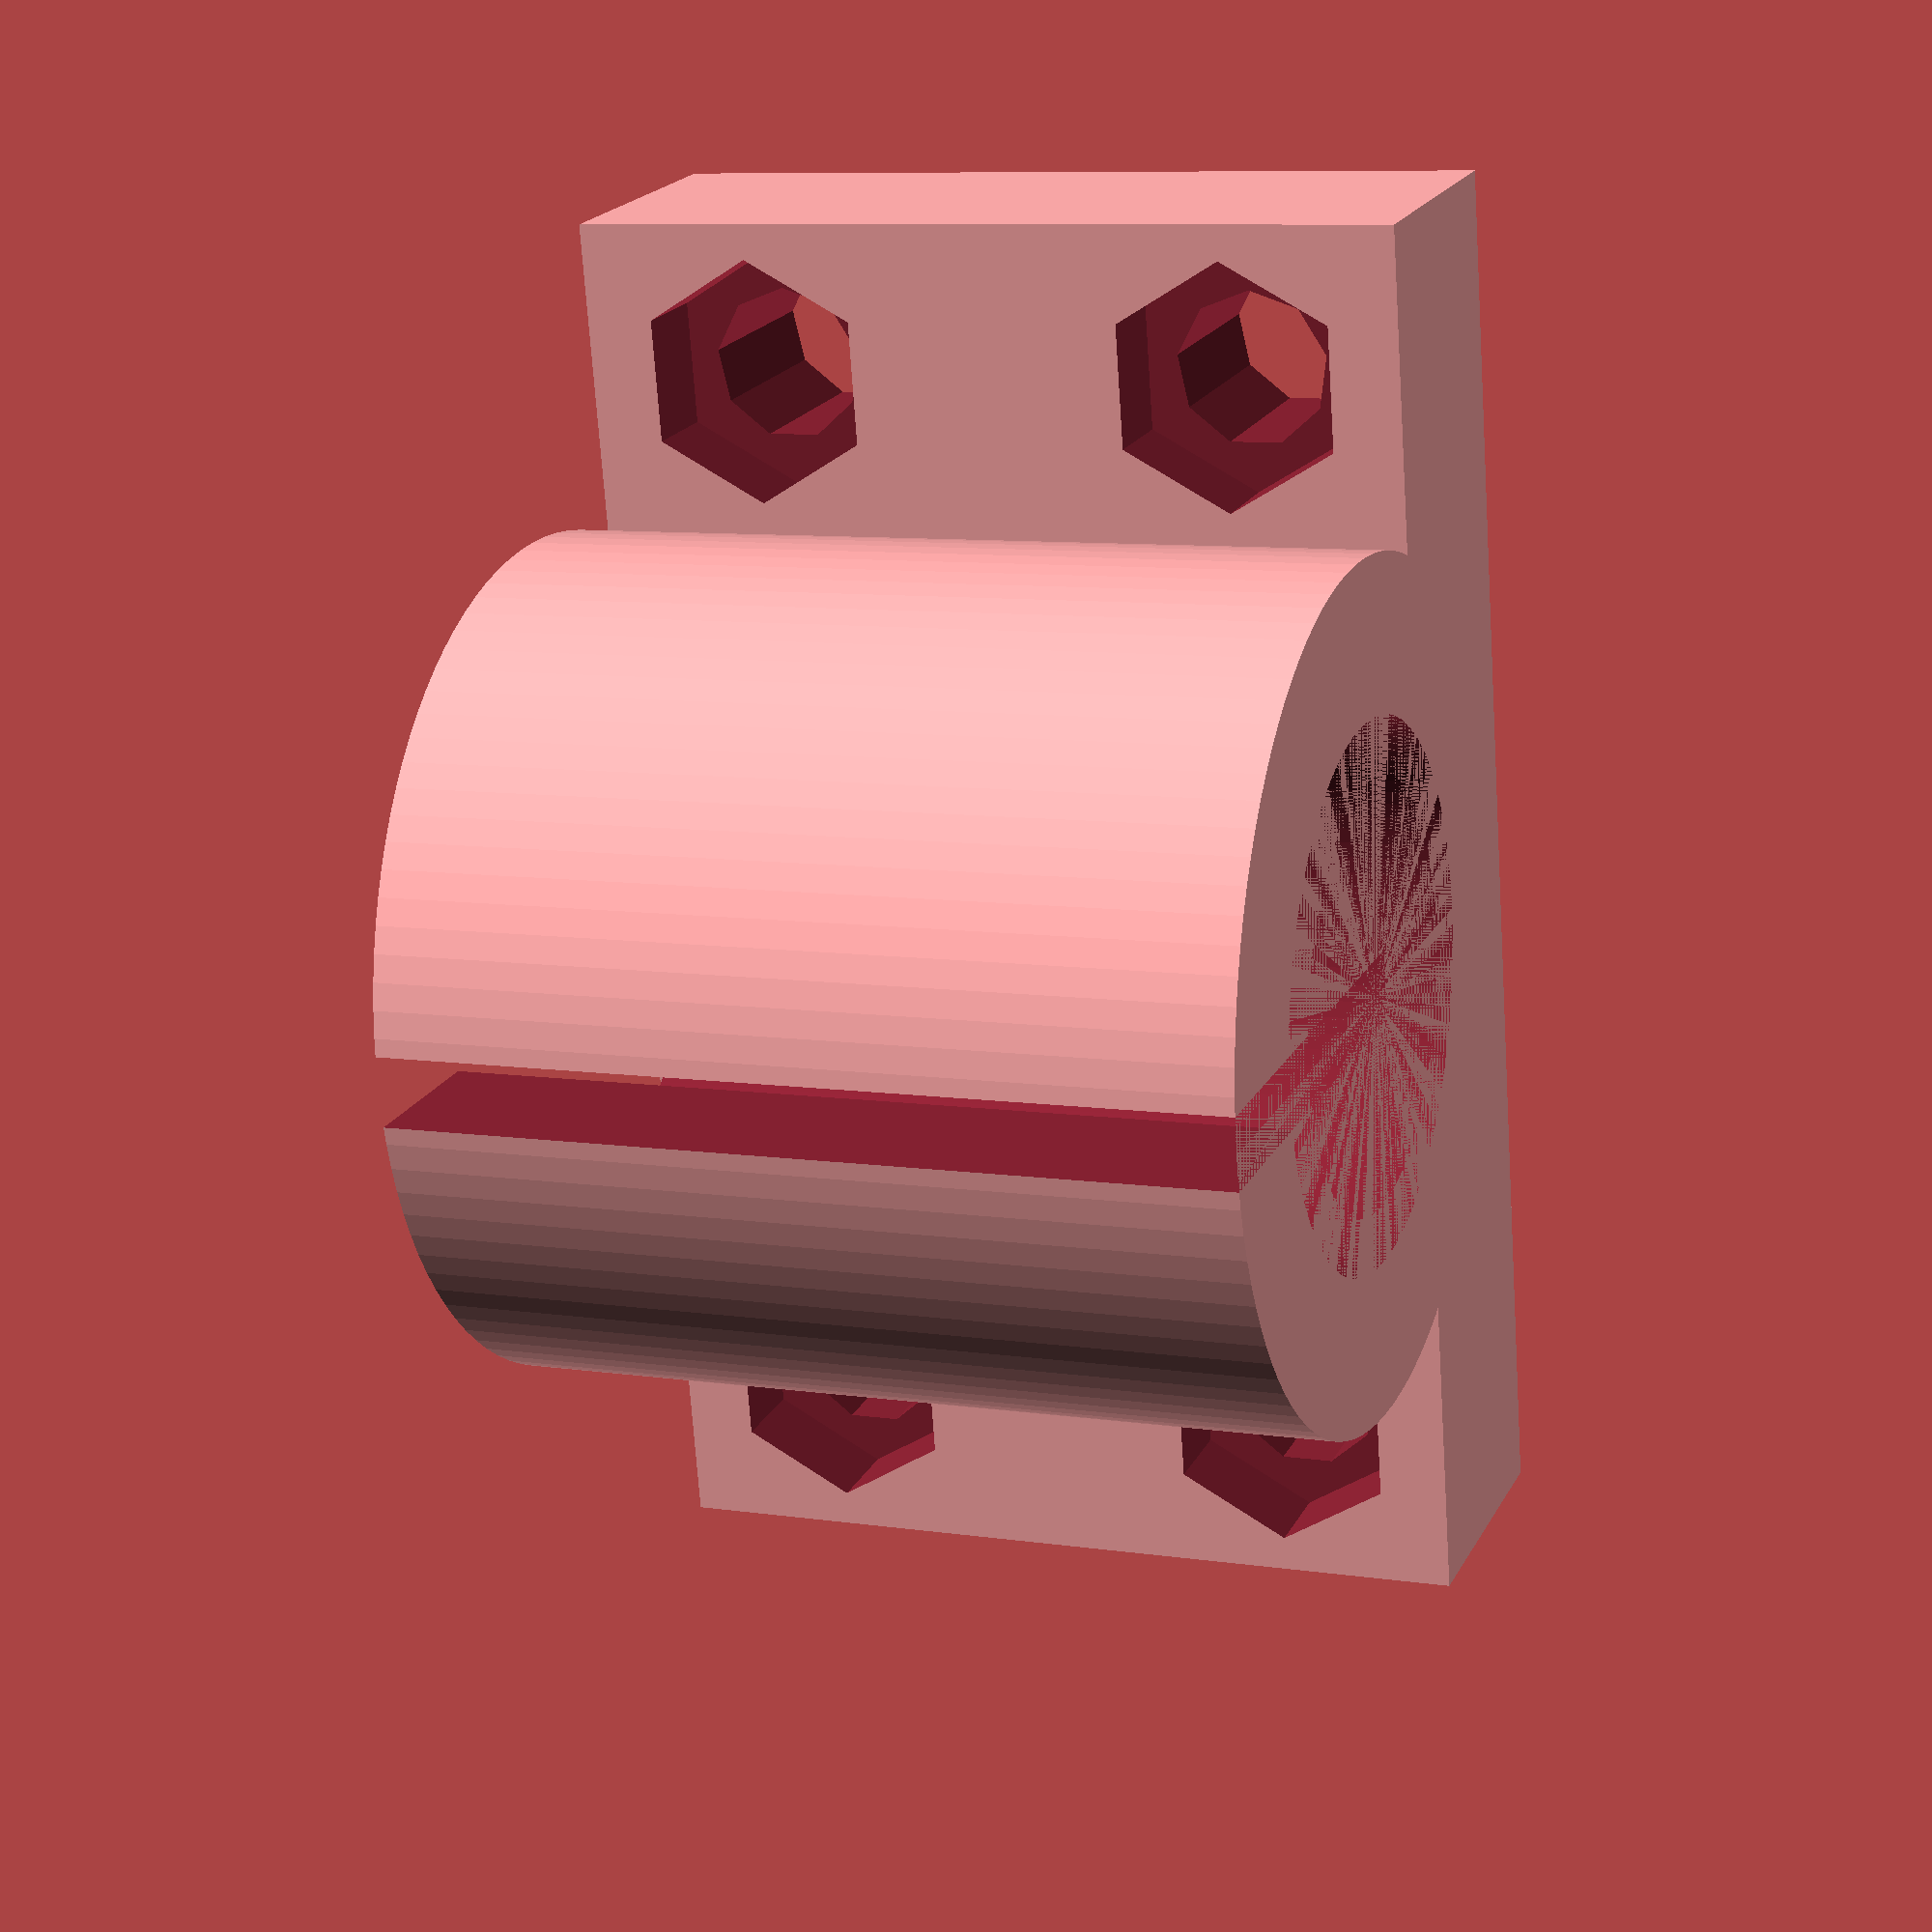
<openscad>


m3_nut_diameter= 7;
m3_diameter=4.4;

module block(){


difference(){
union(){
difference(){
// cube([22,22,24]); 


//translate([11,11,3]) cylinder(72,7.55,7.55,$fn=100);
//translate([11,11,-0.1]) cylinder(72,6,6,$fn=100);

}


translate([-9,16,0]) cube ([40,8,24]);

translate([11,11,-0.1]) cylinder(24,12,12,$fn=100);

 

}


translate([10,-2,-0.1]) cube([2,14,26]); 

translate([11,11,3]) cylinder(72,7.55,7.55,$fn=100);
translate([11,11,-0.1]) cylinder(72,6,6,$fn=100);

// UNCOMMENT FOR NO END STOP
translate([11,11,-0.1]) cylinder(72,7.62,7.62,$fn=100);

translate(v = [-4.5,14, 5]) rotate(a=[270,0,0]) cylinder(h = 9, r=m3_nut_diameter/2, $fn=6, center=true); // M3 hex 
translate(v = [-4.5, 14, 5]) rotate(a=[270,0,0]) cylinder(h = 100, r=m3_diameter/2, $fn=9, center=true); // M3 hole

translate(v = [26.5,14, 5]) rotate(a=[270,0,0]) cylinder(h = 9, r=m3_nut_diameter/2, $fn=6, center=true); // M3 hex 
translate(v = [26.5, 14, 5]) rotate(a=[270,0,0]) cylinder(h = 100, r=m3_diameter/2, $fn=9, center=true); // M3 hole

translate(v = [-4.5,14, 19]) rotate(a=[270,0,0]) cylinder(h = 9, r=m3_nut_diameter/2, $fn=6, center=true); // M3 hex 
translate(v = [-4.5, 14,19]) rotate(a=[270,0,0]) cylinder(h = 100, r=m3_diameter/2, $fn=9, center=true); // M3 hole

translate(v = [26.5,14,19]) rotate(a=[270,0,0]) cylinder(h = 9, r=m3_nut_diameter/2, $fn=6, center=true); // M3 hex 
translate(v = [26.5, 14, 19]) rotate(a=[270,0,0]) cylinder(h = 100, r=m3_diameter/2, $fn=9, center=true); // M3 hole


//translate(v = [-4, -8, 2]) rotate(a=[270,0,0]) cylinder(h = 9, r=m3_nut_diameter/2, $fn=6, center=true); // M3 hex
//translate(v = [-4, -8, 3.75]) rotate(a=[270,0,0]) cylinder(h = 100, r=m3_diameter/2, $fn=9, center=true); // M3 hole

}
}

translate([10,0,0])
block();

//translate(v = [-4,20, 5]) rotate(a=[270,0,0]) cylinder(h = 9, r=m3_nut_diameter/2, $fn=6, center=true); // M3 hex 
//translate(v = [-4, 20, 5]) rotate(a=[270,0,0]) cylinder(h = 100, r=m3_diameter/2, $fn=9, center=true); // M3 hole
//translate(v = [-4, -8, 2]) rotate(a=[270,0,0]) cylinder(h = 9, r=m3_nut_diameter/2, $fn=6, center=true); // M3 hex
//translate(v = [-4, -8, 3.75]) rotate(a=[270,0,0]) cylinder(h = 100, r=m3_diameter/2, $fn=9, center=true); // M3 hole
</openscad>
<views>
elev=351.3 azim=280.8 roll=111.5 proj=p view=wireframe
</views>
